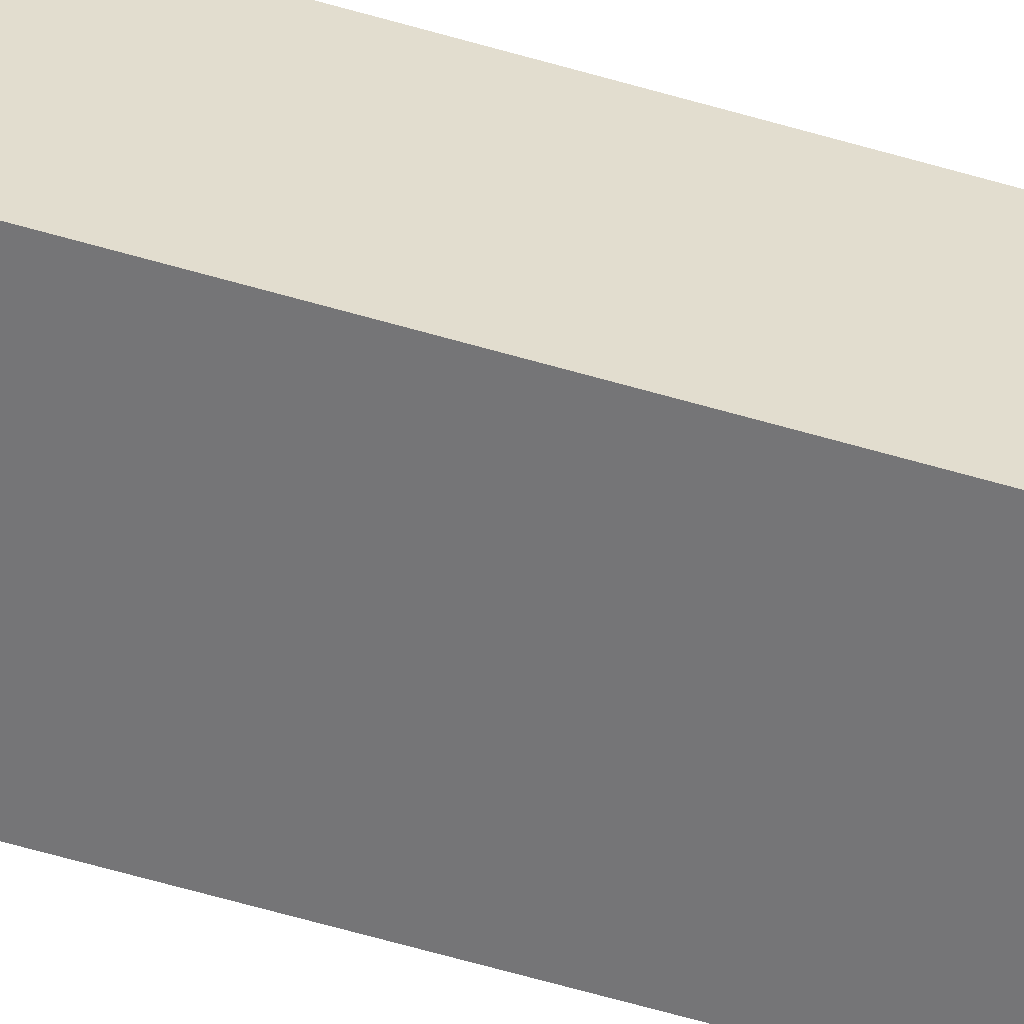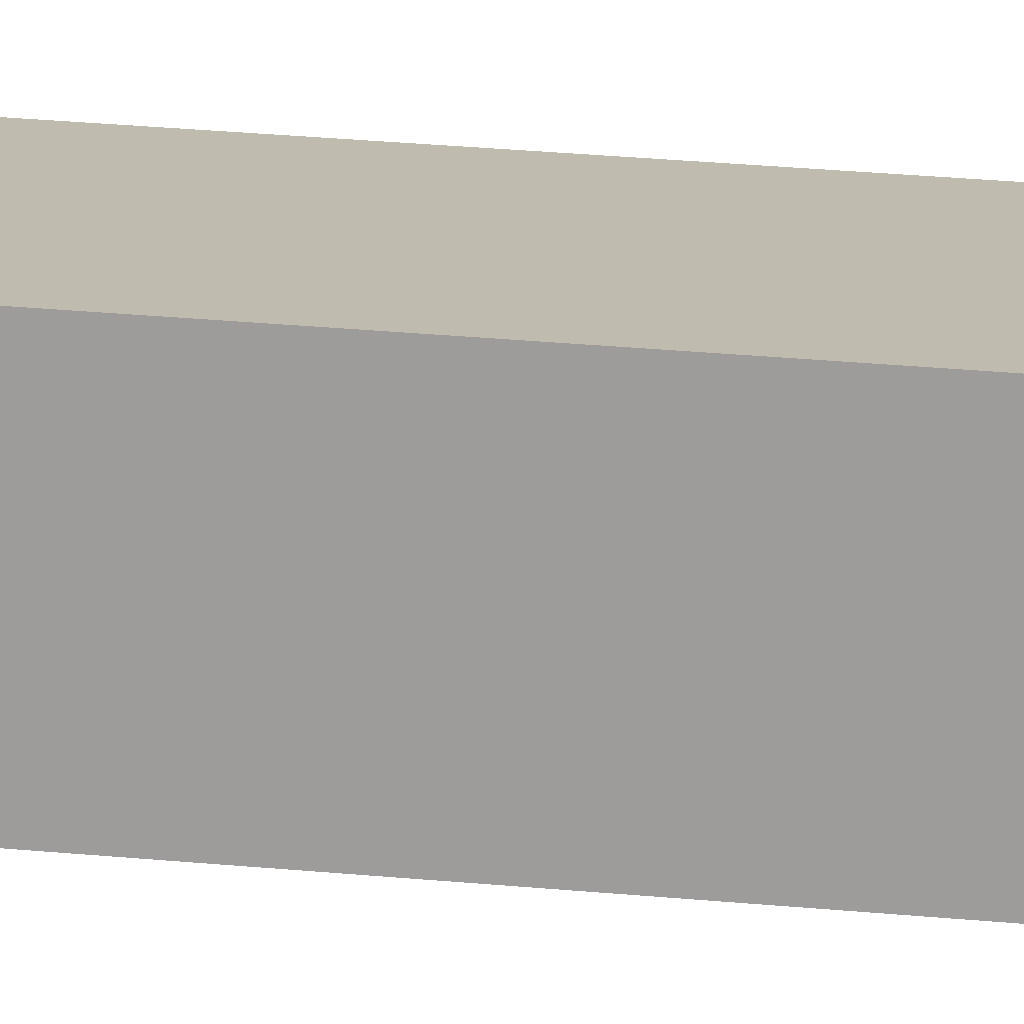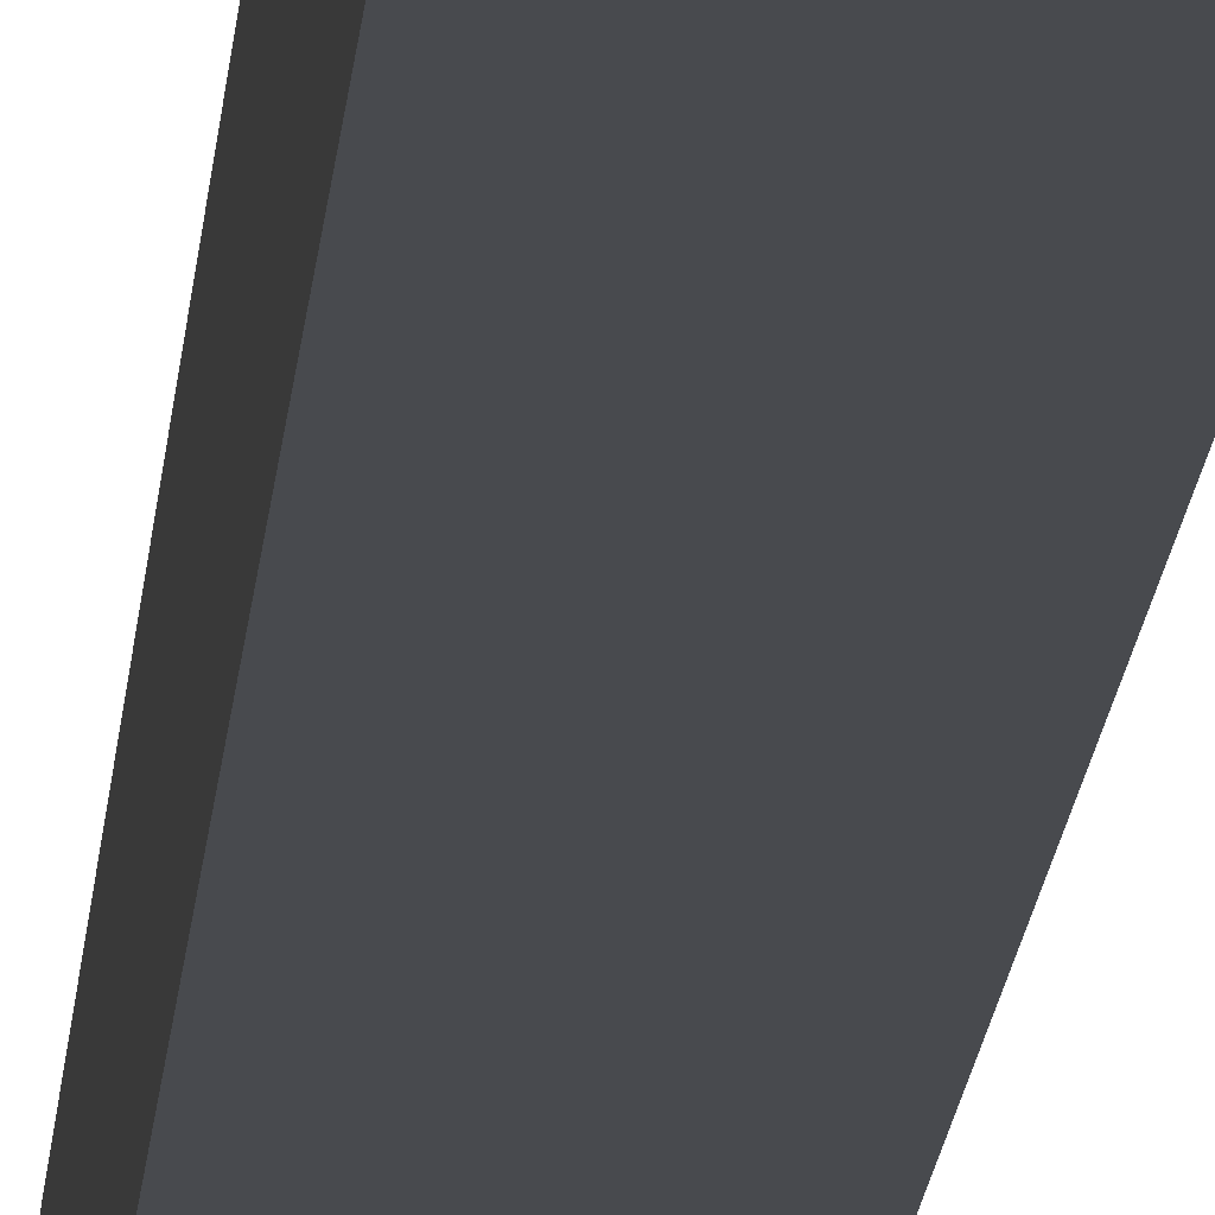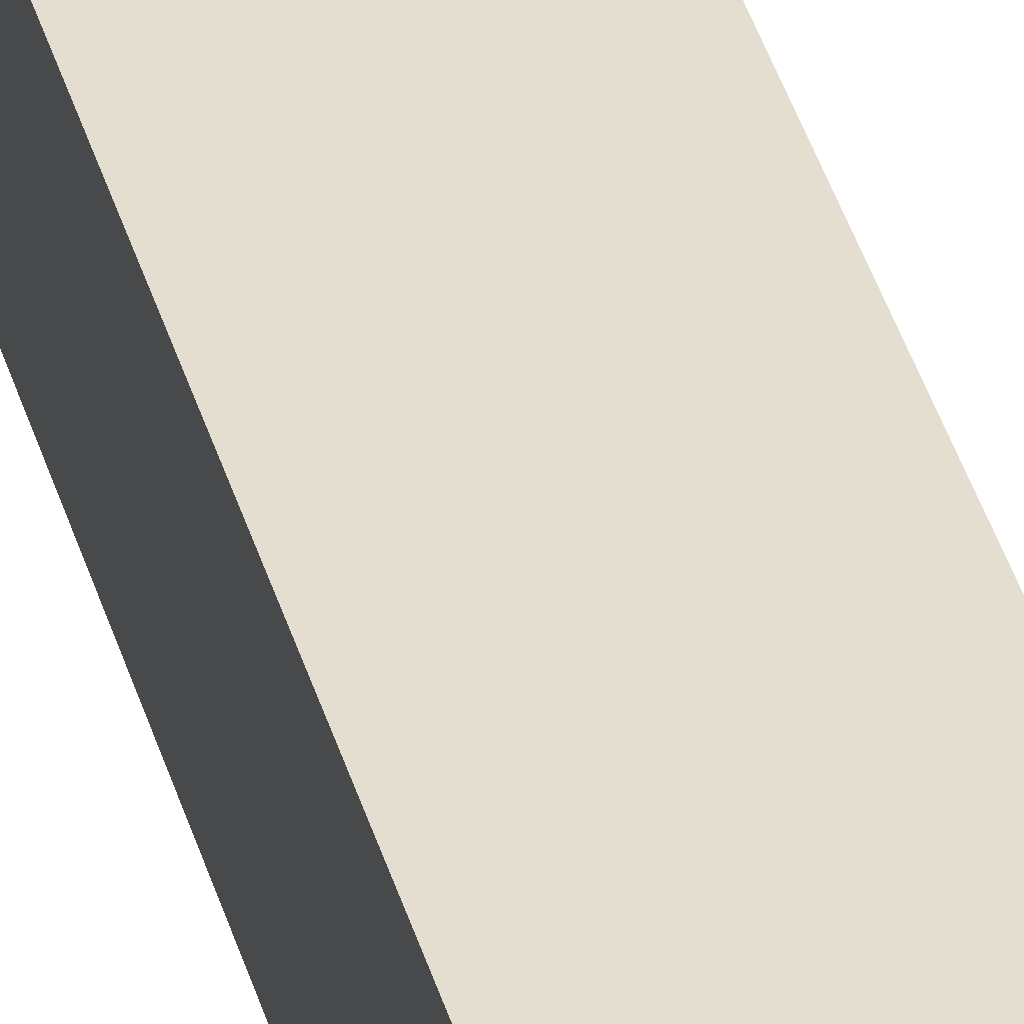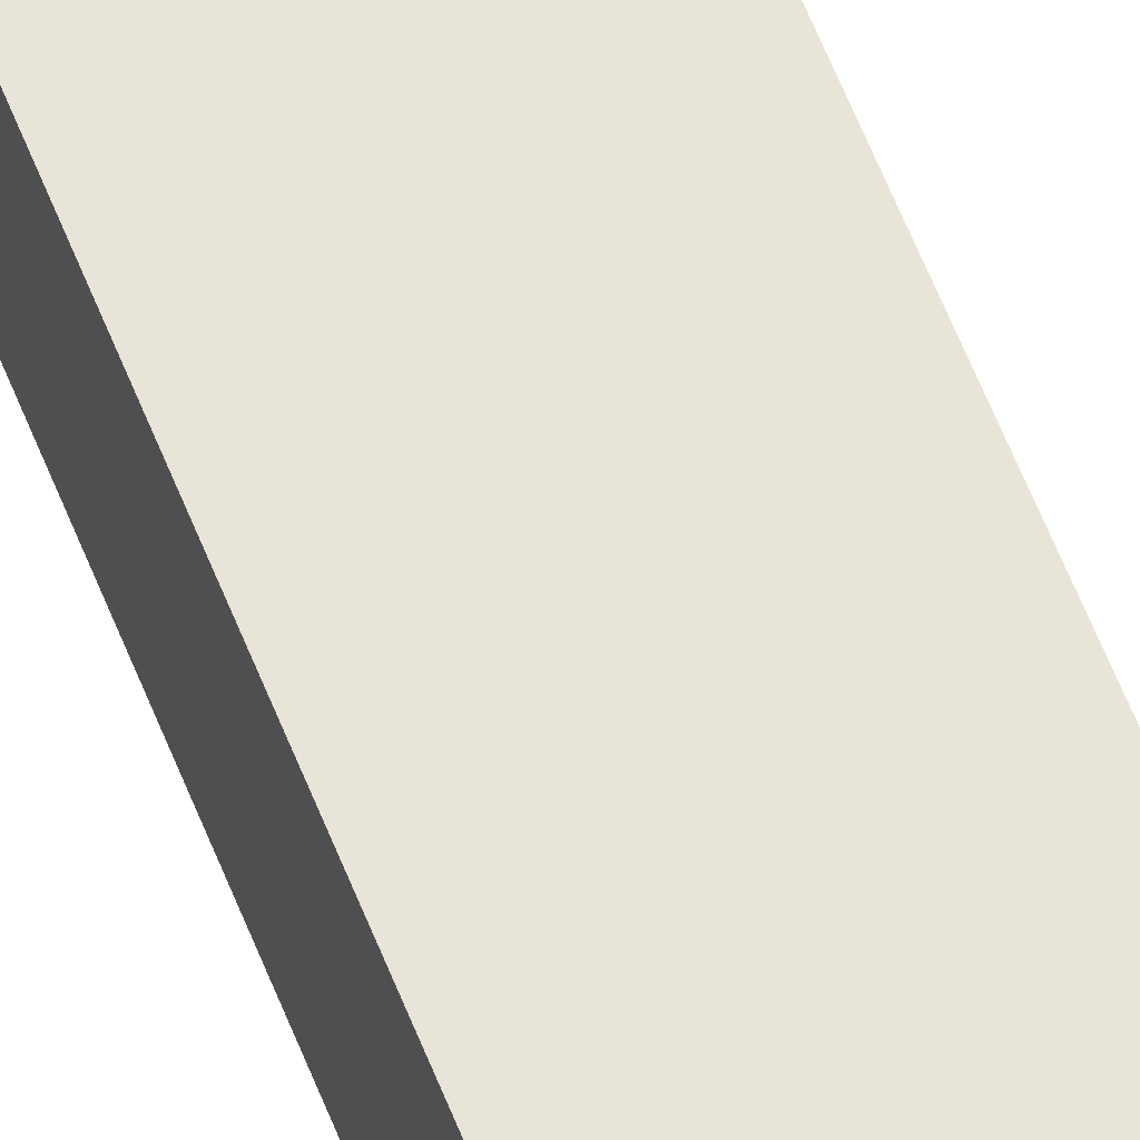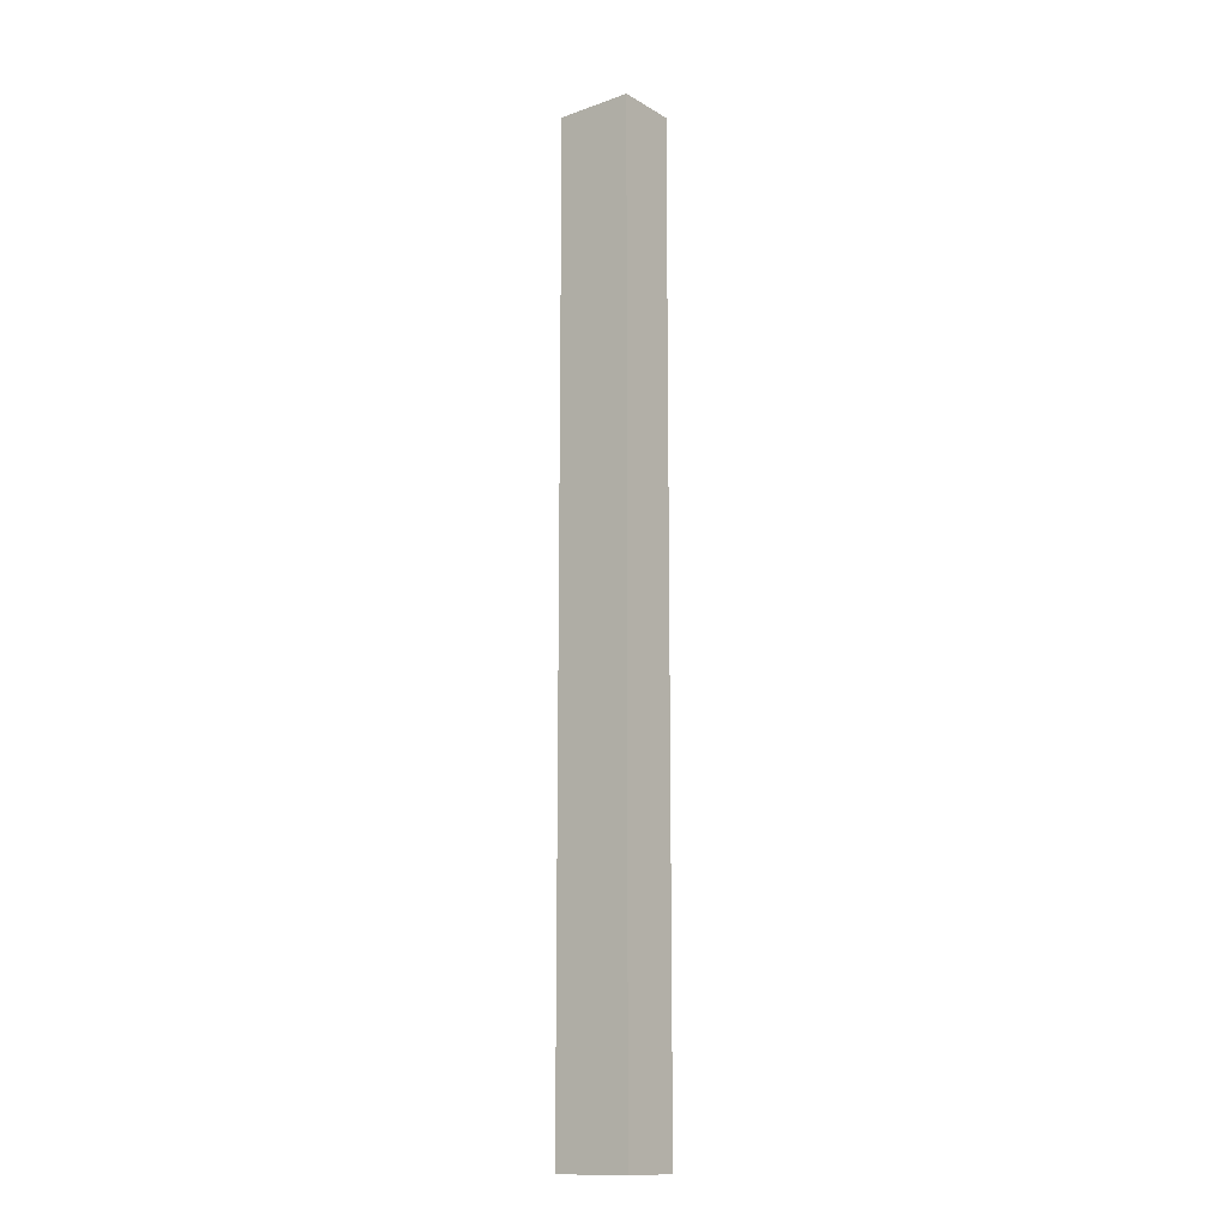
<metadata>
{"format":"obj","ext":"obj","renderer":"f3d","projection":"perspective","resolution":1024,"background":"white","views":[{"elev":-56.6,"azim":72.6,"up":"+Z"},{"elev":16.1,"azim":103.9,"up":"+Z"},{"elev":-12.9,"azim":-3.4,"up":"+Z"},{"elev":35.7,"azim":-14.2,"up":"+Z"},{"elev":60.6,"azim":158.6,"up":"+Z"},{"elev":-13.6,"azim":-142.0,"up":"+Y"}]}
</metadata>
<code>
o Mesh2_Group1_Model.001
v 0 0.625 -0.3125
v 0 0.625 -0.2727
v 0.05 0.625 -0.2727
v 0.05 0.625 -0.3125
v 0 0 -0.3125
v 0 0 -0.2727
v 0.05 0 -0.3125
v 0.05 0 -0.2727
f 2 4 1
f 1 6 2
f 4 5 1
f 3 7 4
f 2 8 3
f 5 8 6
f 2 3 4
f 1 5 6
f 4 7 5
f 3 8 7
f 2 6 8
f 5 7 8

</code>
